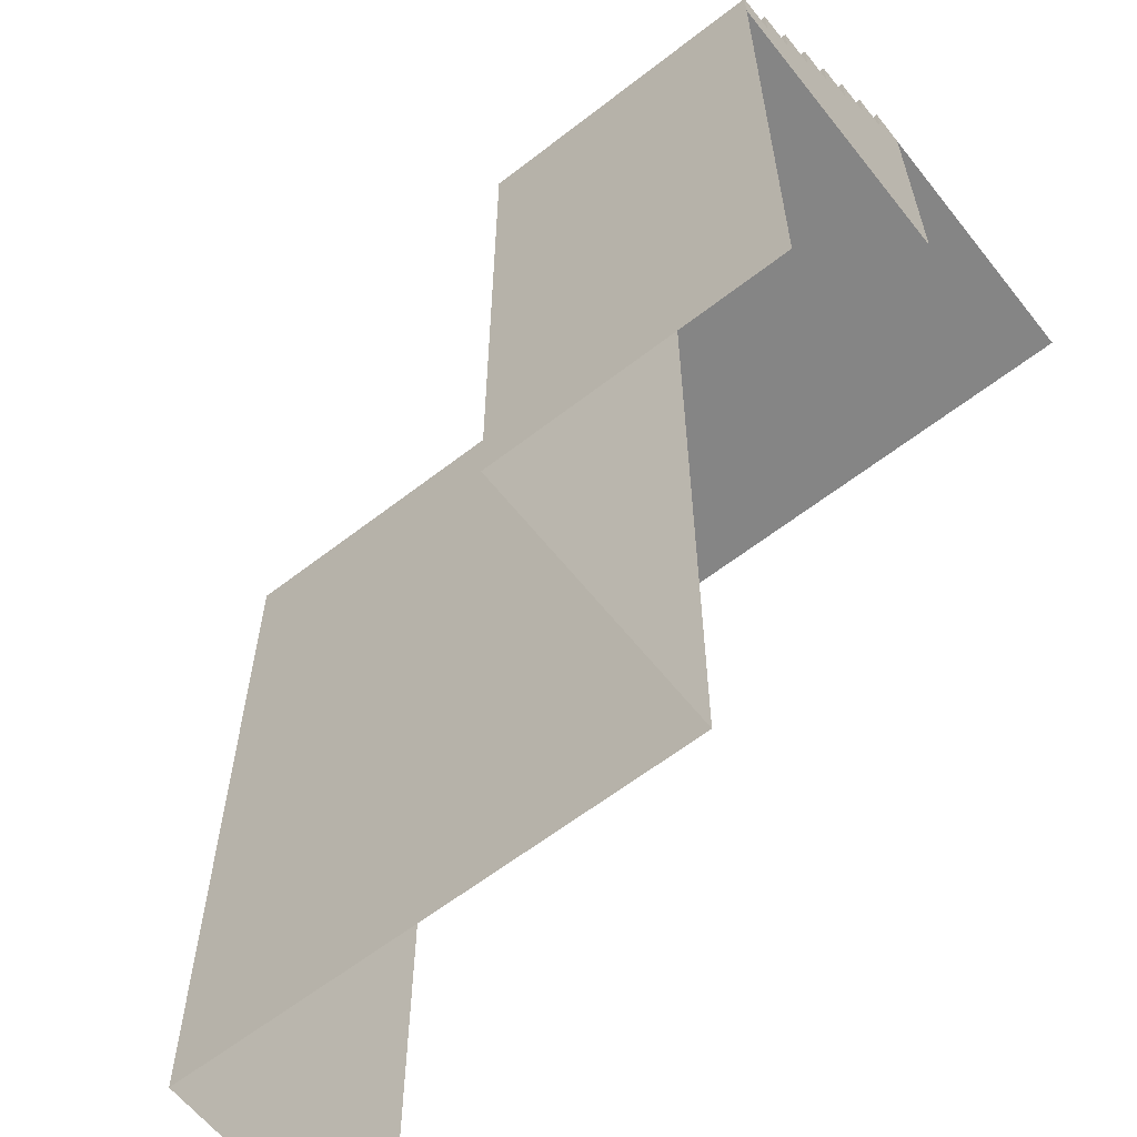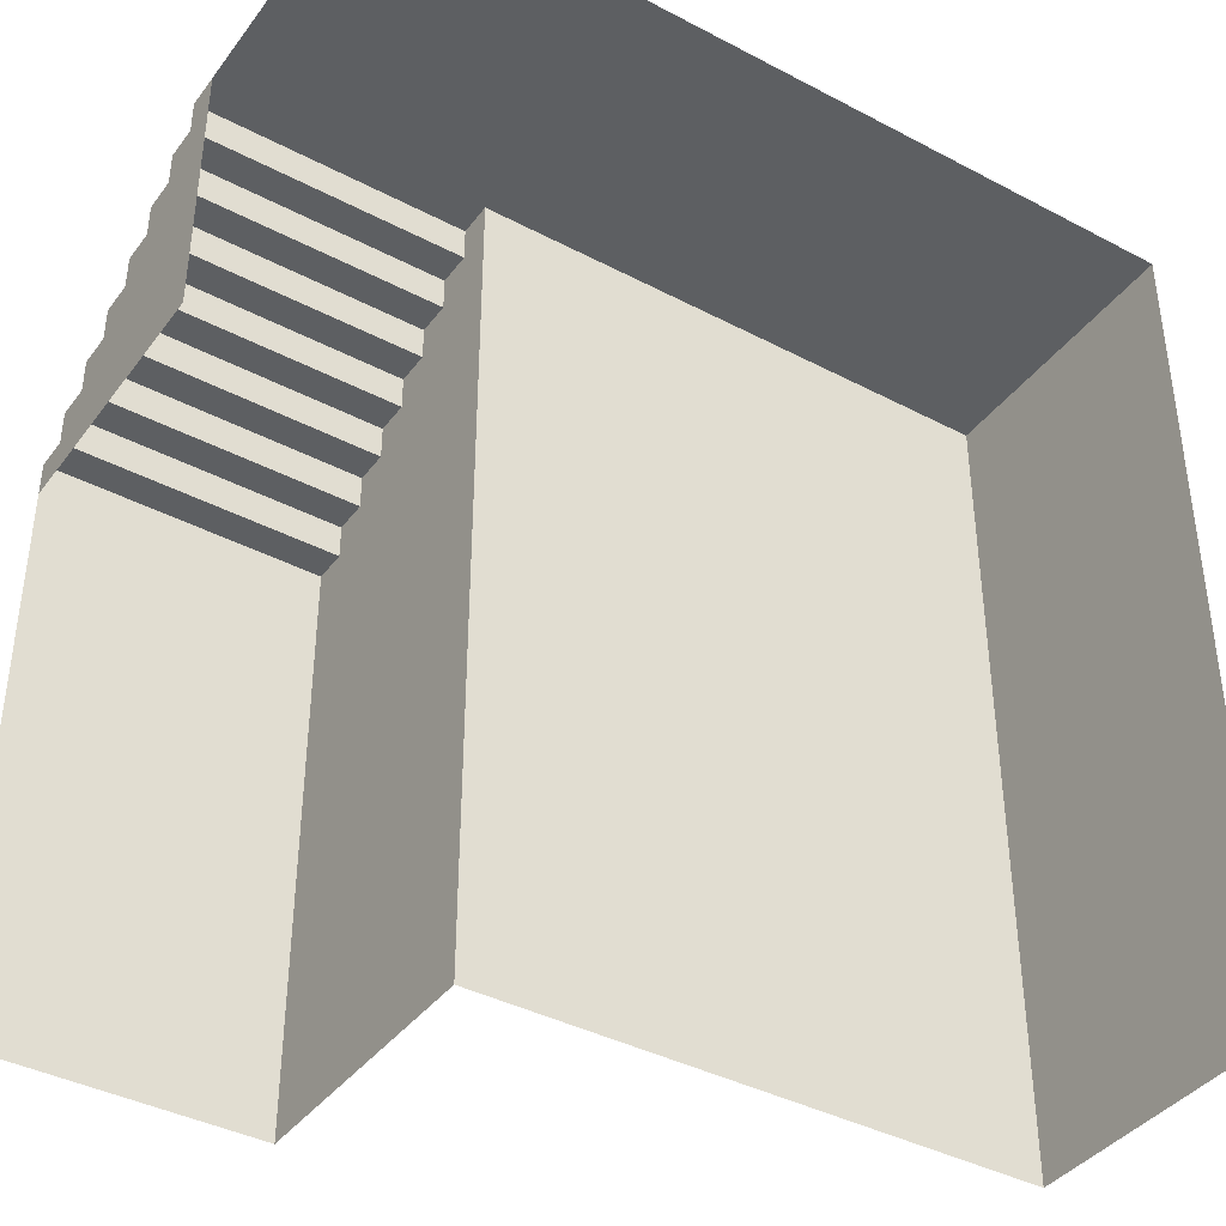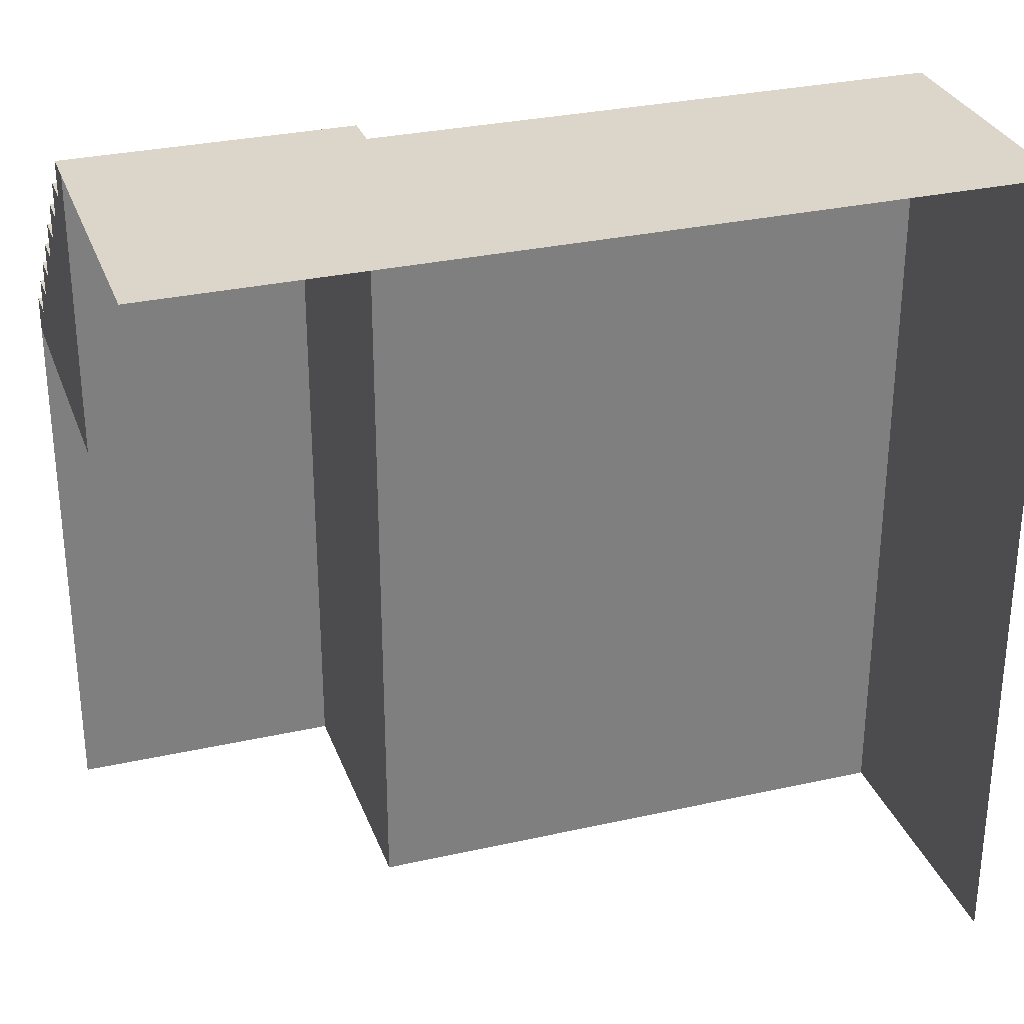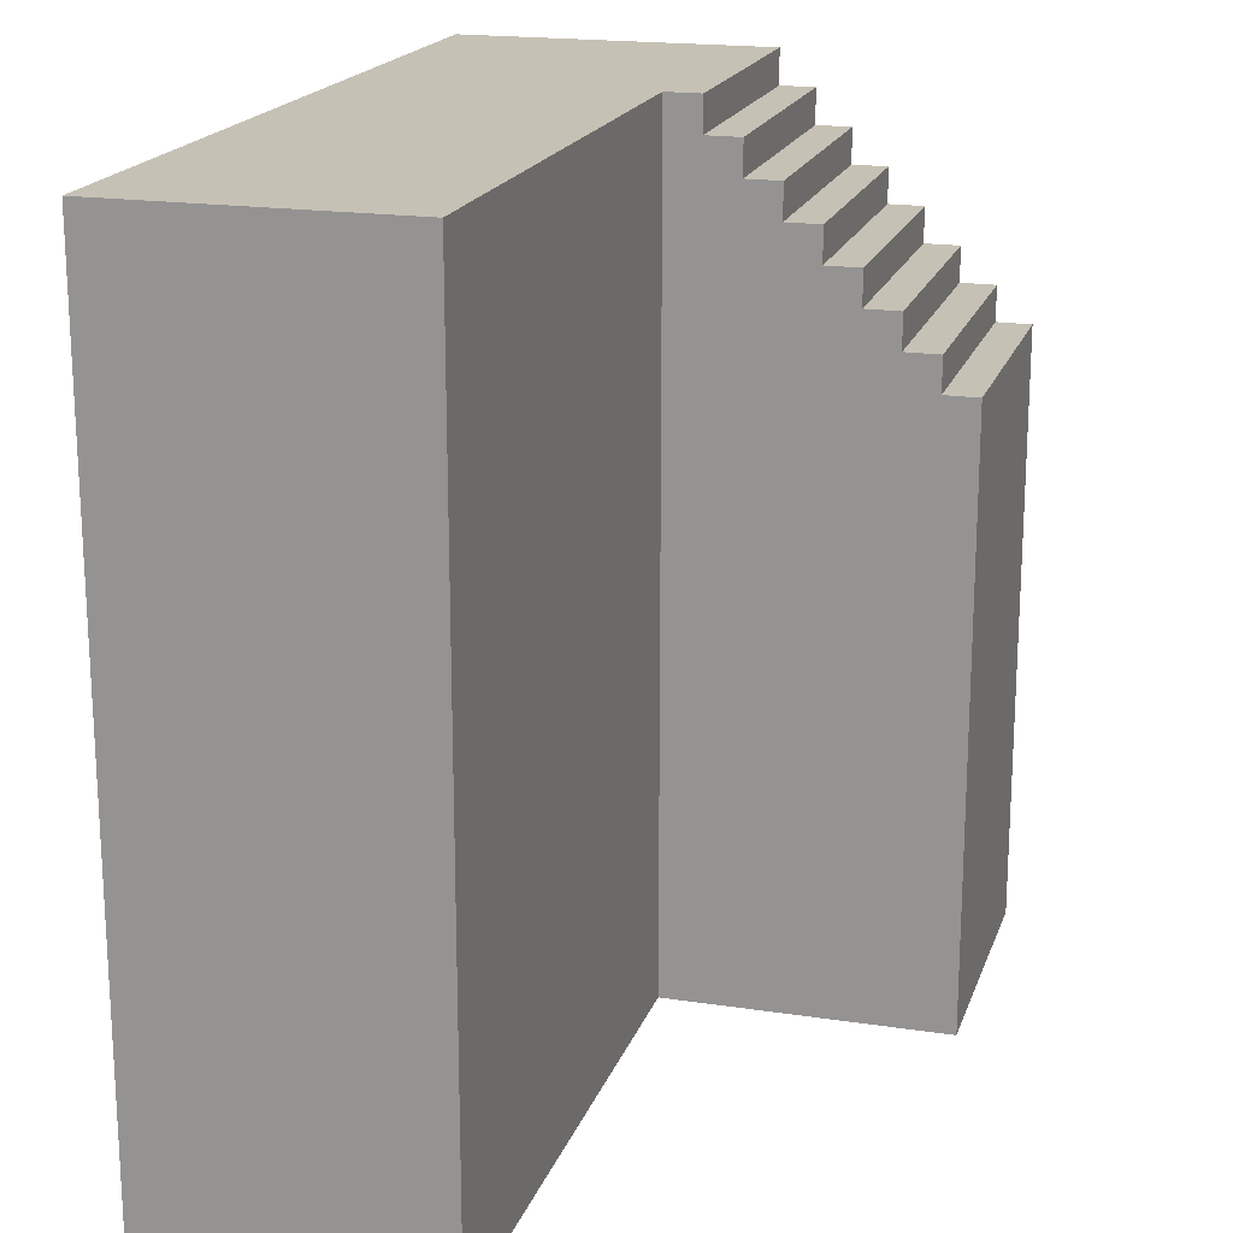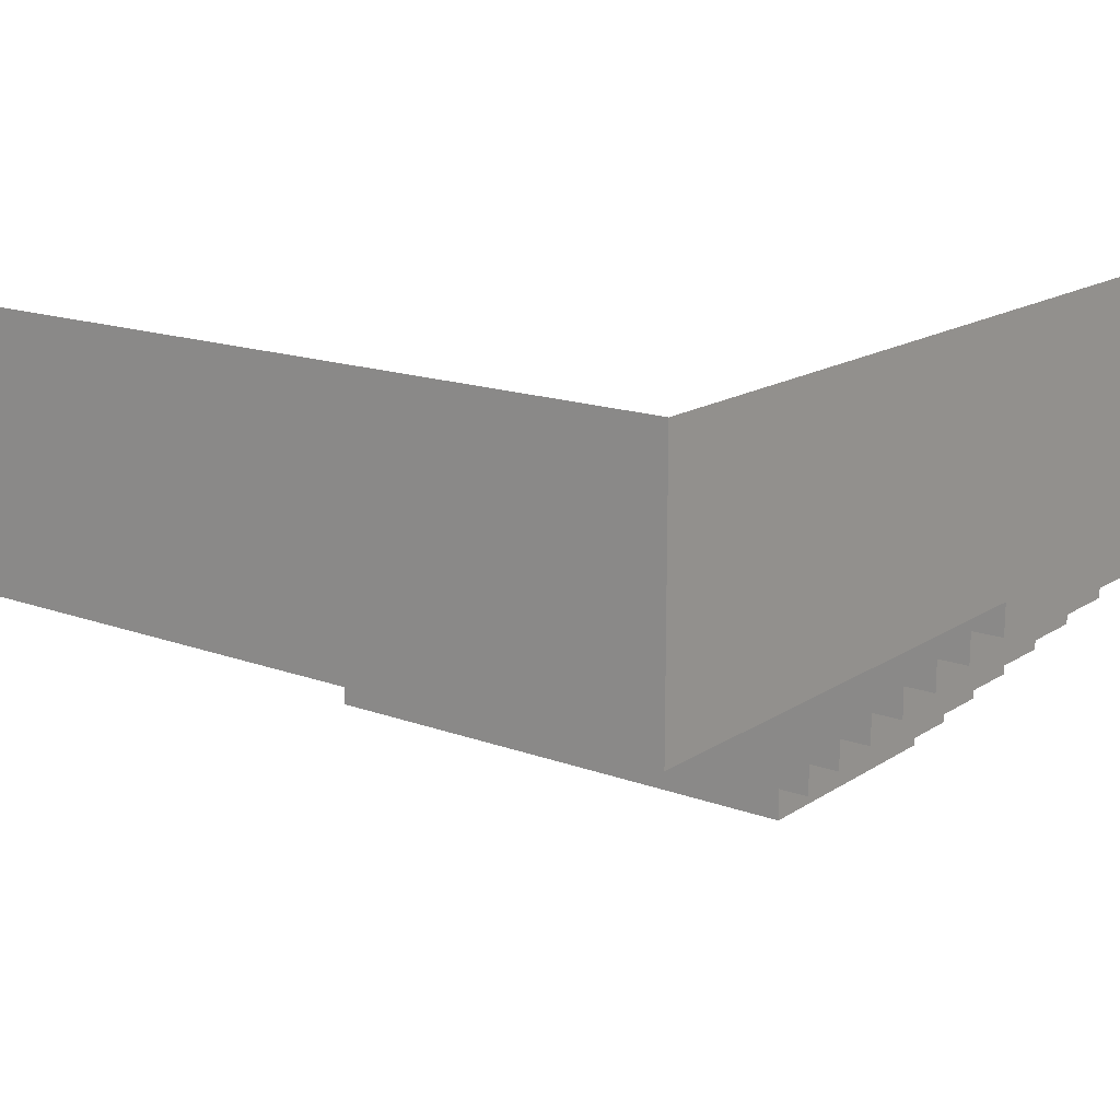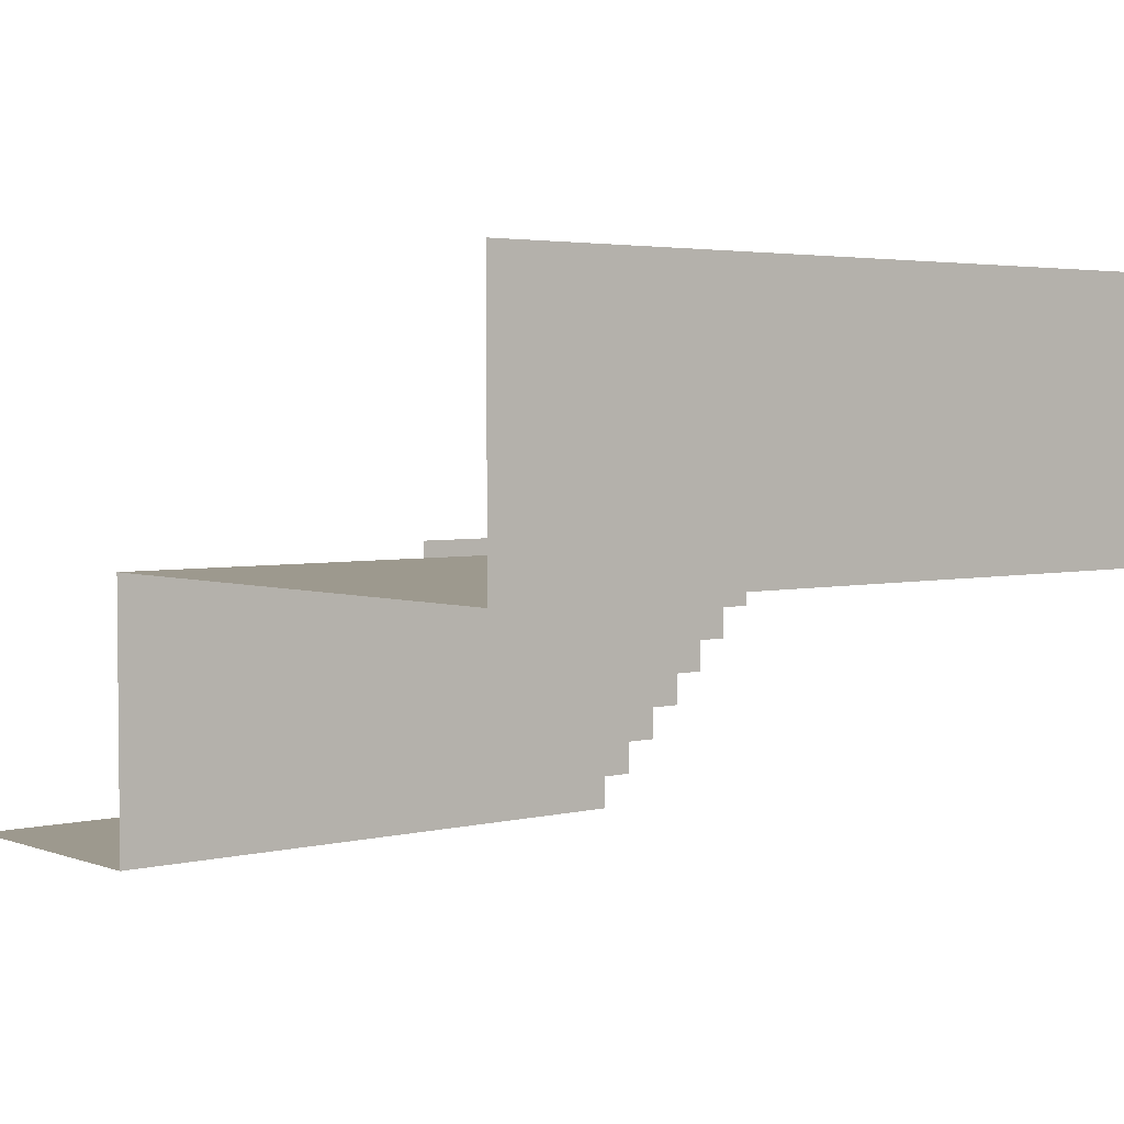
<metadata>
{"format":"obj","ext":"obj","renderer":"f3d","projection":"perspective","resolution":1024,"background":"white","views":[{"elev":-61.7,"azim":-141.7,"up":"+Y"},{"elev":-39.7,"azim":-33.1,"up":"+Y"},{"elev":30.1,"azim":-18.1,"up":"+Y"},{"elev":18.8,"azim":106.1,"up":"+Y"},{"elev":16.1,"azim":127.2,"up":"+Z"},{"elev":3.4,"azim":50.5,"up":"+Z"}]}
</metadata>
<code>
g _Combined_Vis24_0
v 68 -3.625 64.37
v 67 -3.625 64.37
v 67 -3.625 64.25
v 68 -3.625 64.25
v 68 -3.75 64.12
v 68 -3.75 64.25
v 67 -3.75 64.25
v 67 -3.75 64.12
v 67 -3.875 64.12
v 67 -3.875 64
v 68 -3.875 64
v 68 -3.875 64.12
v 68 -4 63.87
v 68 -4 64
v 67 -4 64
v 67 -4 63.87
v 68 -3.5 64.5
v 67 -3.5 64.5
v 67 -3.5 64.37
v 68 -3.5 64.37
v 67 -4.125 63.87
v 67 -4.125 63.75
v 68 -4.125 63.75
v 68 -4.125 63.87
v 68 -4.25 63.62
v 68 -4.25 63.75
v 67 -4.25 63.75
v 67 -4.25 63.62
v 67 -4.375 63.62
v 67 -4.375 63.5
v 68 -4.375 63.5
v 68 -4.375 63.62
v 68 -4.375 63.5
v 68 -4.5 63.5
v 68 -4.5 64.5
v 68 -4.375 63.62
v 68 -4.25 63.62
v 68 -4.25 63.75
v 68 -4.125 63.75
v 68 -4.125 63.87
v 68 -4 63.87
v 68 -4 64
v 68 -3.875 64
v 68 -3.875 64.12
v 68 -3.75 64.12
v 68 -3.75 64.25
v 68 -3.625 64.25
v 68 -3.625 64.37
v 68 -3.5 64.37
v 68 -3.5 64.5
v 68 -4.375 63.62
v 68 -4.25 63.62
v 67 -4.25 63.62
v 67 -4.375 63.62
v 67 -3.875 64.12
v 67 -4 64
v 67 -3.875 64
v 67 -4.5 64.5
v 67 -3.75 64.25
v 67 -3.75 64.12
v 67 -4.125 63.87
v 67 -4 63.87
v 67 -3.625 64.37
v 67 -3.625 64.25
v 67 -3.5 64.5
v 67 -3.5 64.37
v 67 -4.25 63.75
v 67 -4.125 63.75
v 67 -4.375 63.62
v 67 -4.25 63.62
v 67 -4.5 63.5
v 67 -4.375 63.5
v 67 -4.125 63.75
v 67 -4.25 63.75
v 68 -4.25 63.75
v 68 -4.125 63.75
v 67 -4 63.87
v 67 -4.125 63.87
v 68 -4.125 63.87
v 68 -4 63.87
v 67 -3.875 64
v 67 -4 64
v 68 -4 64
v 68 -3.875 64
v 67 -3.75 64.12
v 67 -3.875 64.12
v 68 -3.875 64.12
v 68 -3.75 64.12
v 67 -3.625 64.25
v 67 -3.75 64.25
v 68 -3.75 64.25
v 68 -3.625 64.25
v 68 -3.5 64.37
v 67 -3.5 64.37
v 67 -3.625 64.37
v 68 -3.625 64.37
v 67 -4.375 63.5
v 67 -4.5 63.5
v 68 -4.5 63.5
v 68 -4.375 63.5
v 69 -4.5 64.5
v 69 -5.5 64.5
v 70 -5.5 64.5
v 70 -4.5 64.5
v 70 -5.5 64.5
v 70 -6.5 64.5
v 70 -6.5 65.5
v 70 -5.5 65.5
v 70 -3.5 64.5
v 70 -4.5 64.5
v 70 -4.5 65.5
v 70 -3.5 65.5
v 68 -3.5 64.5
v 69 -3.5 64.5
v 69 -3.5 65.5
v 68 -3.5 65.5
v 68 -4.5 63.5
v 68 -5.5 63.5
v 68 -5.5 64.5
v 68 -4.5 64.5
v 67 -4.5 63.5
v 67 -5.5 63.5
v 68 -5.5 63.5
v 68 -4.5 63.5
v 70 -4.5 64.5
v 70 -5.5 64.5
v 70 -5.5 65.5
v 70 -4.5 65.5
v 69 -6.5 64.5
v 68 -5.5 64.5
v 68 -6.5 64.5
v 69 -3.5 64.5
v 70 -3.5 64.5
v 70 -3.5 65.5
v 69 -3.5 65.5
v 67 -3.5 64.5
v 68 -3.5 64.5
v 68 -3.5 65.5
v 67 -3.5 65.5
v 68 -6.5 64.5
v 68 -5.5 64.5
v 68 -5.5 63.5
v 68 -6.5 63.5
v 68 -6.5 63.5
v 68 -5.5 63.5
v 67 -5.5 63.5
v 67 -6.5 63.5
v 68 -4.5 64.5
v 68 -5.5 64.5
v 69 -5.5 64.5
v 69 -4.5 64.5
v 70 -6.5 64.5
v 70 -5.5 64.5
v 69 -6.5 64.5
v 69 -3.5 64.5
v 69 -4.5 64.5
v 70 -4.5 64.5
v 70 -3.5 64.5
v 68 -3.5 64.5
v 68 -4.5 64.5
v 69 -4.5 64.5
v 69 -3.5 64.5
g _Combined_Vis24_0_0
f 3 2 1
f 4 3 1
f 7 6 5
f 8 7 5
f 11 10 9
f 12 11 9
f 15 14 13
f 16 15 13
f 19 18 17
f 20 19 17
f 23 22 21
f 24 23 21
f 27 26 25
f 28 27 25
f 31 30 29
f 32 31 29
f 35 34 33
f 36 35 33
f 35 36 37
f 38 35 37
f 35 38 39
f 40 35 39
f 35 40 41
f 42 35 41
f 35 42 43
f 44 35 43
f 35 44 45
f 46 35 45
f 35 46 47
f 48 35 47
f 35 48 49
f 50 35 49
f 53 52 51
f 54 53 51
f 57 56 55
f 56 58 55
f 55 58 59
f 60 55 59
f 61 58 56
f 62 61 56
f 59 58 63
f 64 59 63
f 63 58 65
f 66 63 65
f 67 58 61
f 68 67 61
f 58 67 69
f 67 70 69
f 71 58 69
f 72 71 69
f 75 74 73
f 76 75 73
f 79 78 77
f 80 79 77
f 83 82 81
f 84 83 81
f 87 86 85
f 88 87 85
f 91 90 89
f 92 91 89
f 95 94 93
f 96 95 93
f 99 98 97
f 100 99 97
f 103 102 101
f 104 103 101
f 107 106 105
f 108 107 105
f 111 110 109
f 112 111 109
f 115 114 113
f 116 115 113
f 119 118 117
f 120 119 117
f 123 122 121
f 124 123 121
f 127 126 125
f 128 127 125
f 130 102 129
f 131 130 129
f 134 133 132
f 135 134 132
f 138 137 136
f 139 138 136
f 142 141 140
f 143 142 140
f 146 145 144
f 147 146 144
f 150 149 148
f 151 150 148
f 150 153 152
f 154 150 152
f 157 156 155
f 158 157 155
f 161 160 159
f 162 161 159

</code>
